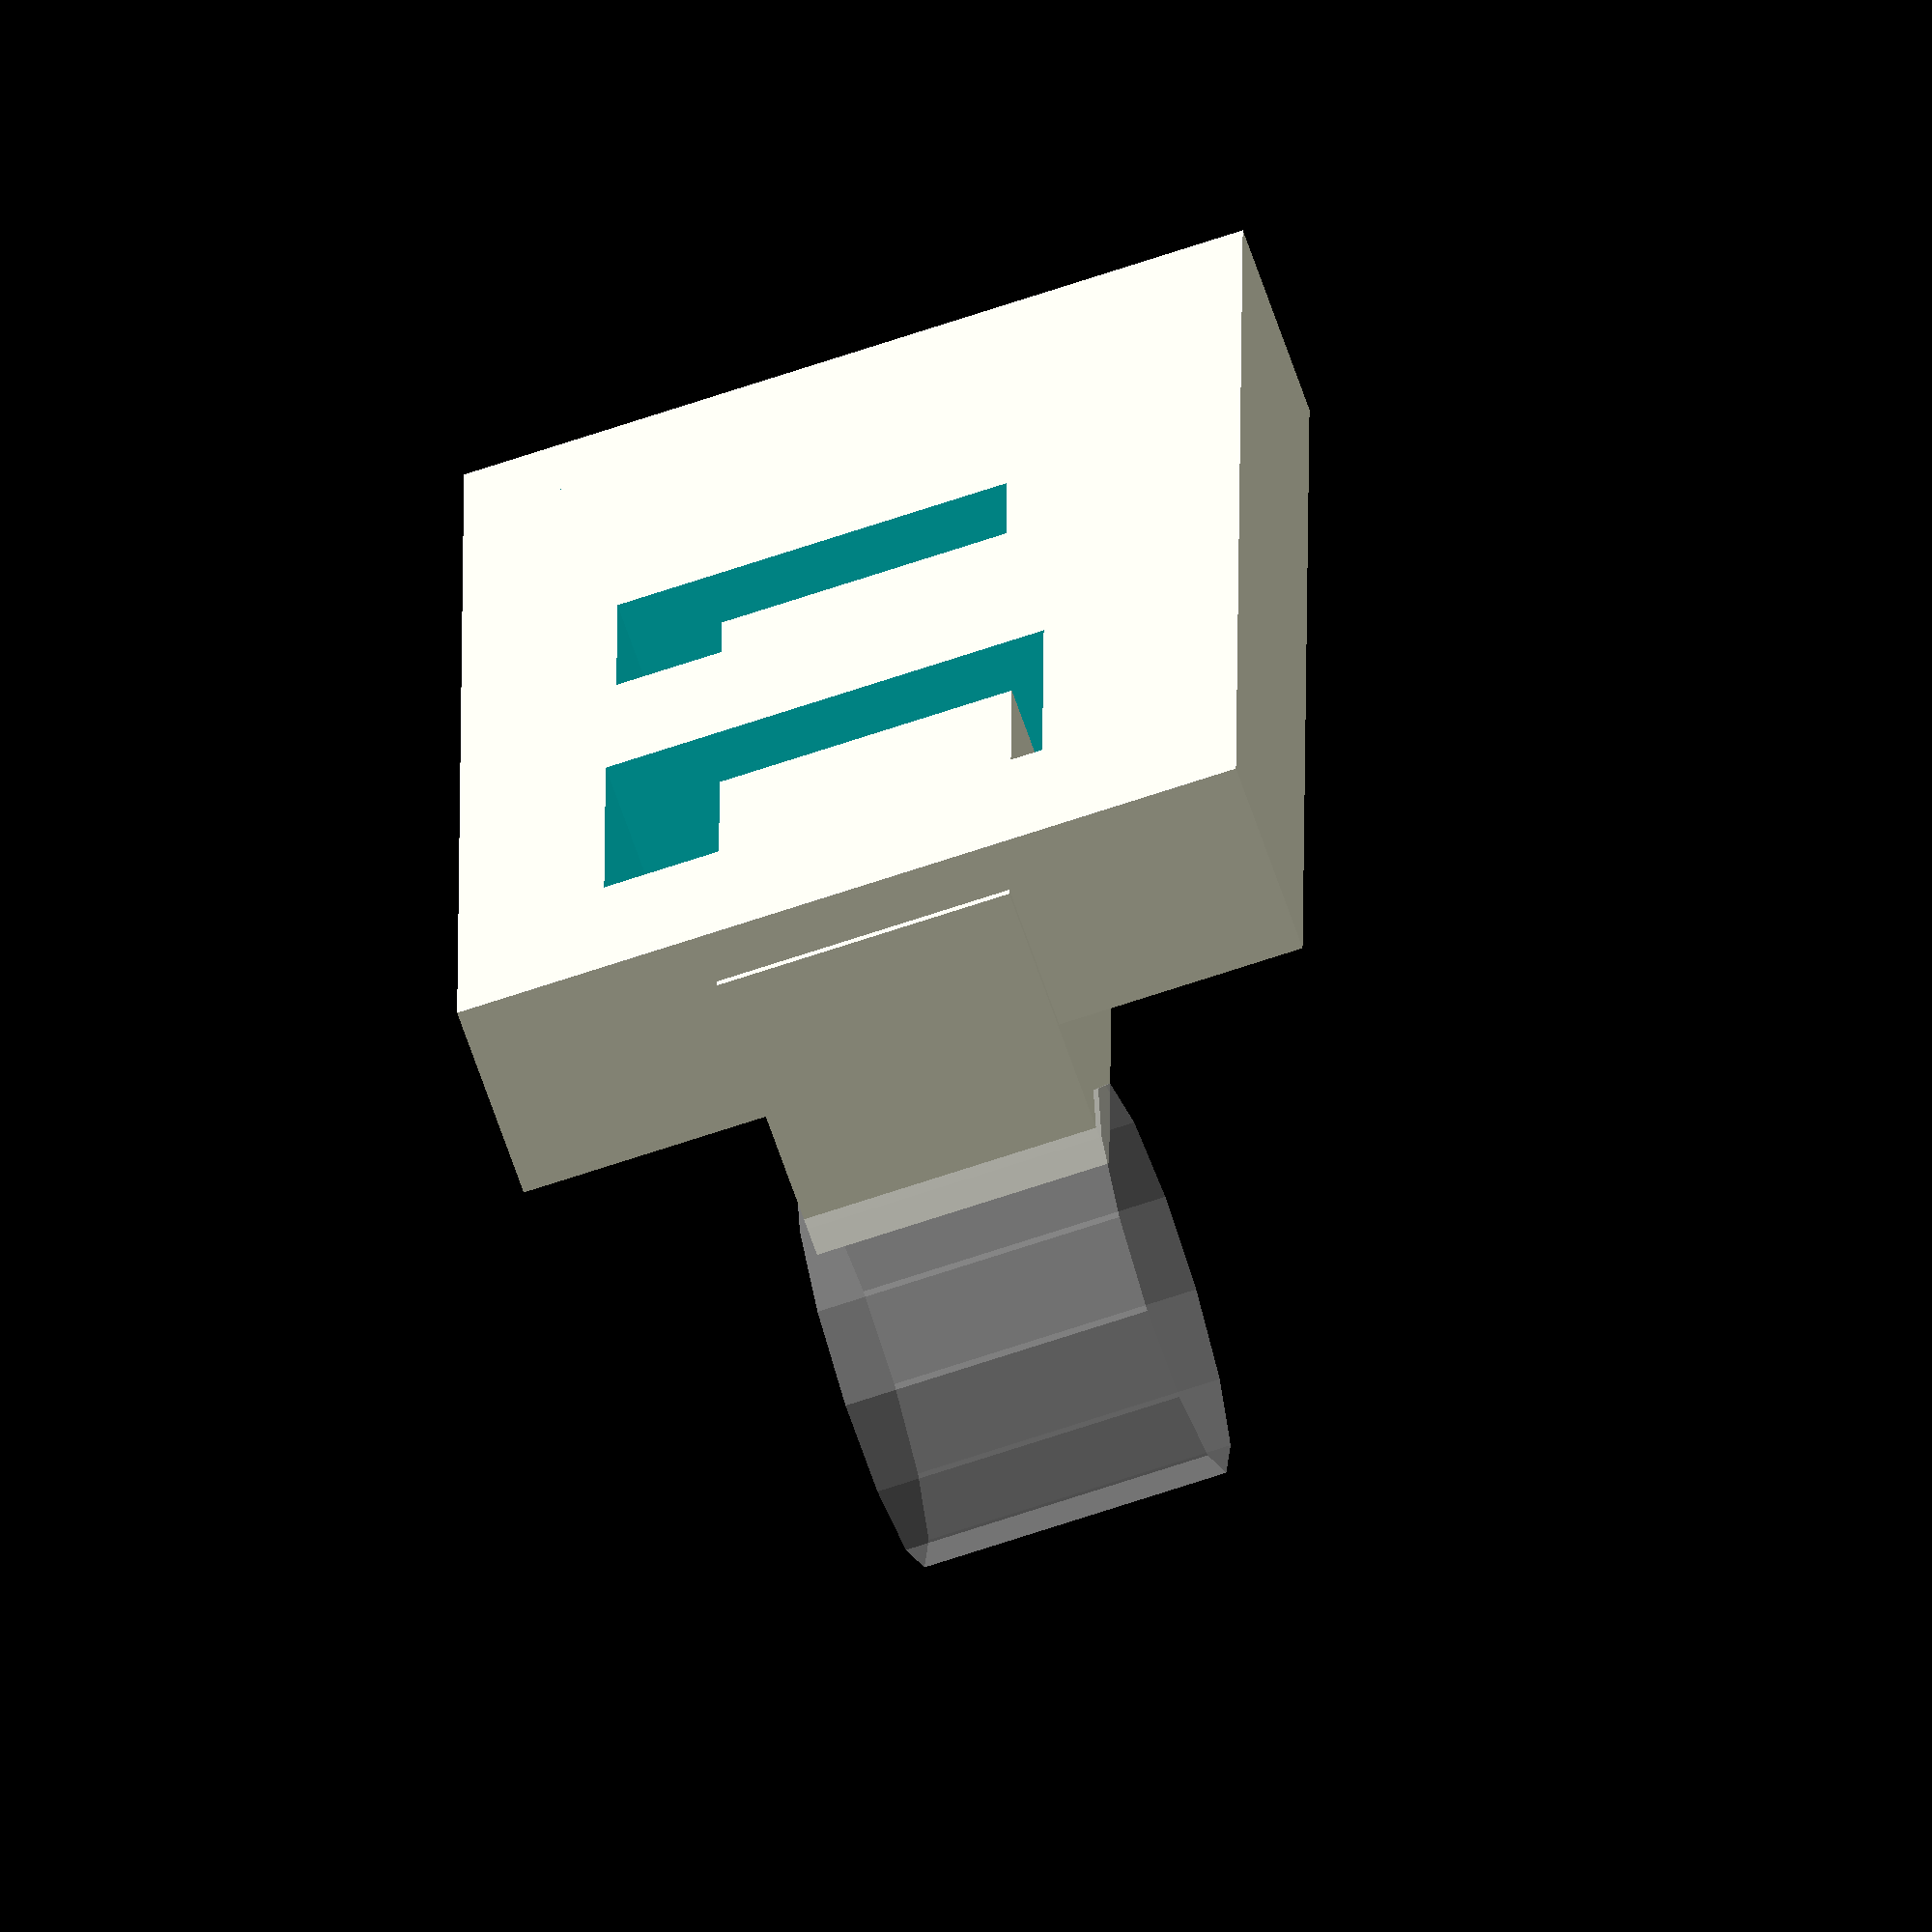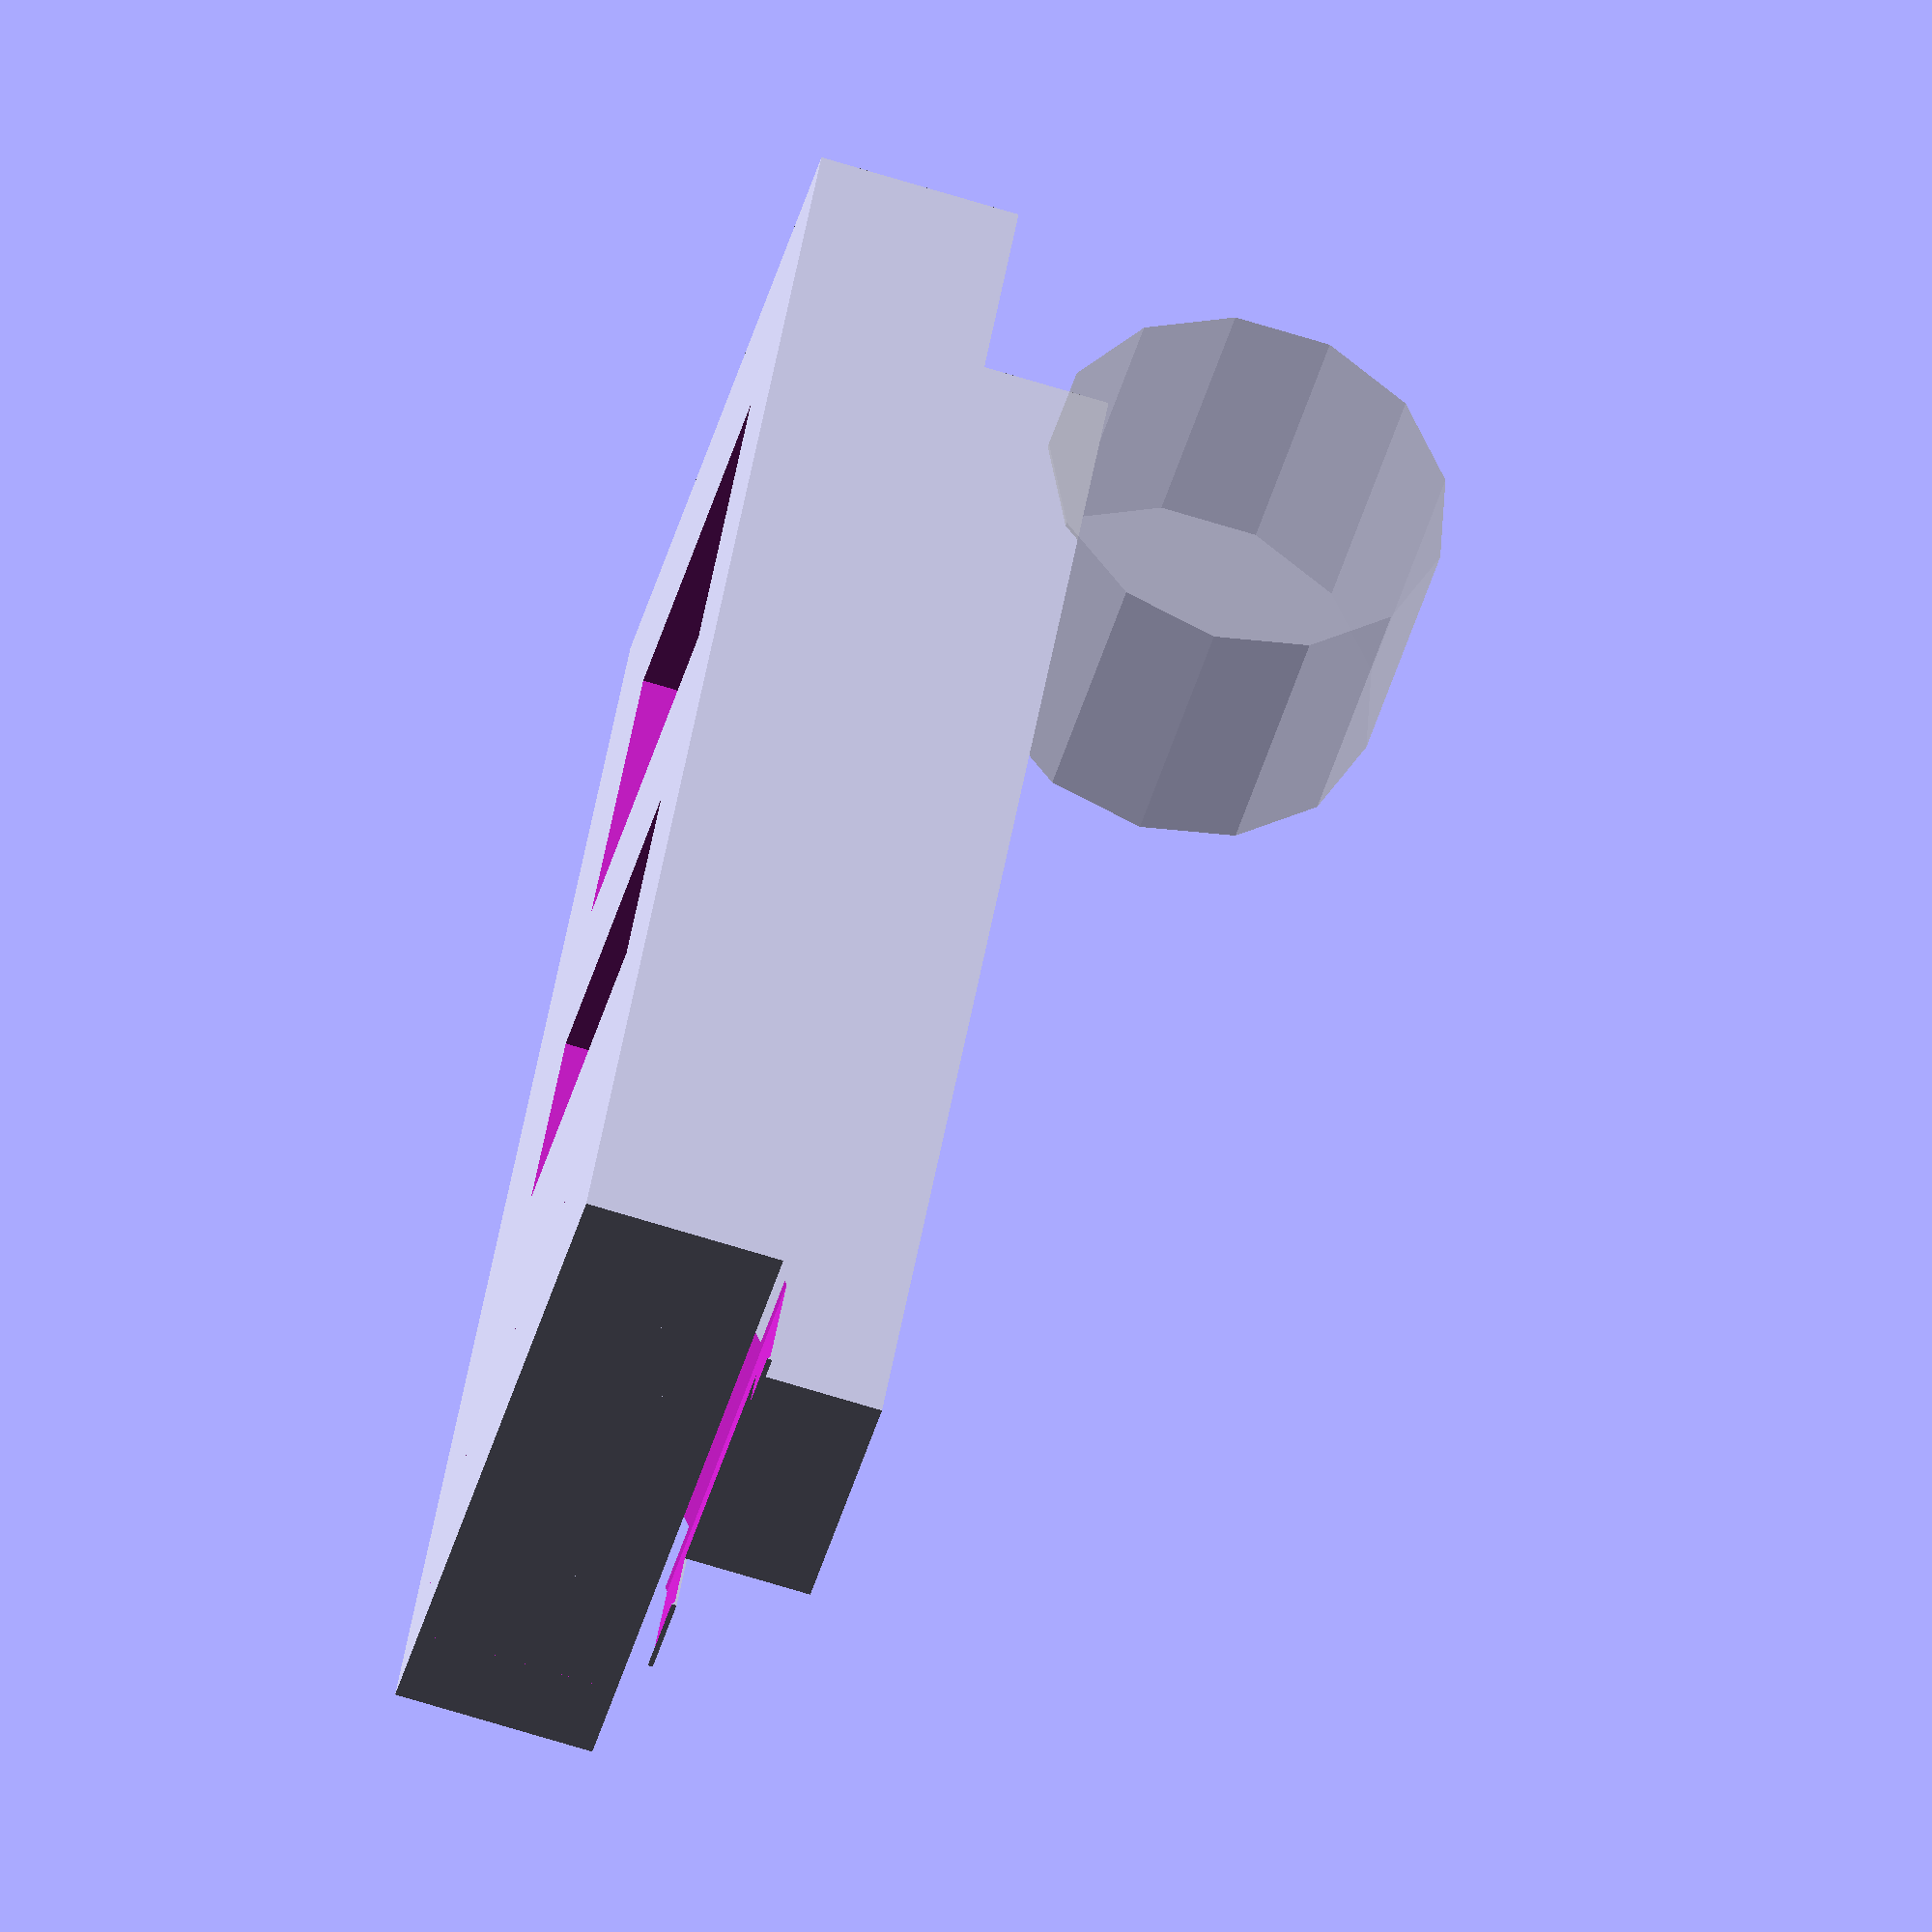
<openscad>

/*PARTE ATTINY*/
difference(){
cube([27,16,4]);
union(){    
translate([4,3,-1])cube([6,9,6]);       
translate([14,3.2,-1])cube([4,8,6]);       
}
}



difference(){
    translate([-1.2,0,0])difference(){
        union(){    
            translate([1,5,1])cube([26,6,6]);
            translate([27,8,2])rotate([90,0,0])cylinder(h=6, r=1, center=true);
        }
            %translate([2,8,10])rotate([90,0,0])cylinder(h=6.2, r=4, center=true);
    }
    translate([26,8,1.6])rotate([90,0,0])cylinder(h=12, r=3, center=true);
   }

difference(){

union(){
    translate([25,3,2])cube([2,2,2.5]);
    translate([25,11,2])cube([2,2,2.5]);
}
translate([26,8,1.6])rotate([90,0,0])cylinder(h=12, r=3, center=true);




}




</openscad>
<views>
elev=67.3 azim=269.7 roll=198.9 proj=o view=solid
elev=255.1 azim=233.9 roll=286.7 proj=o view=wireframe
</views>
